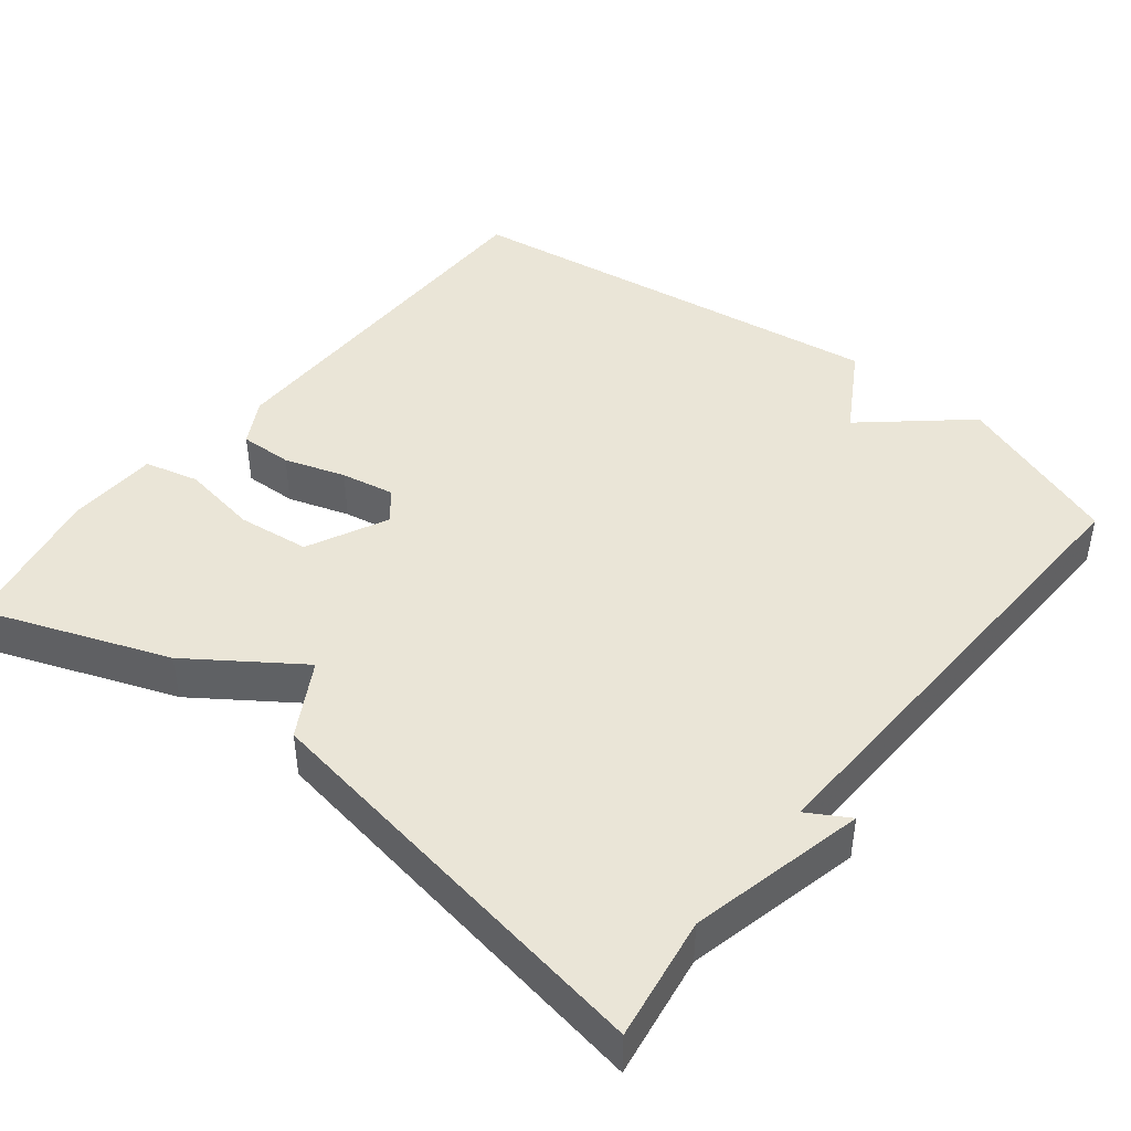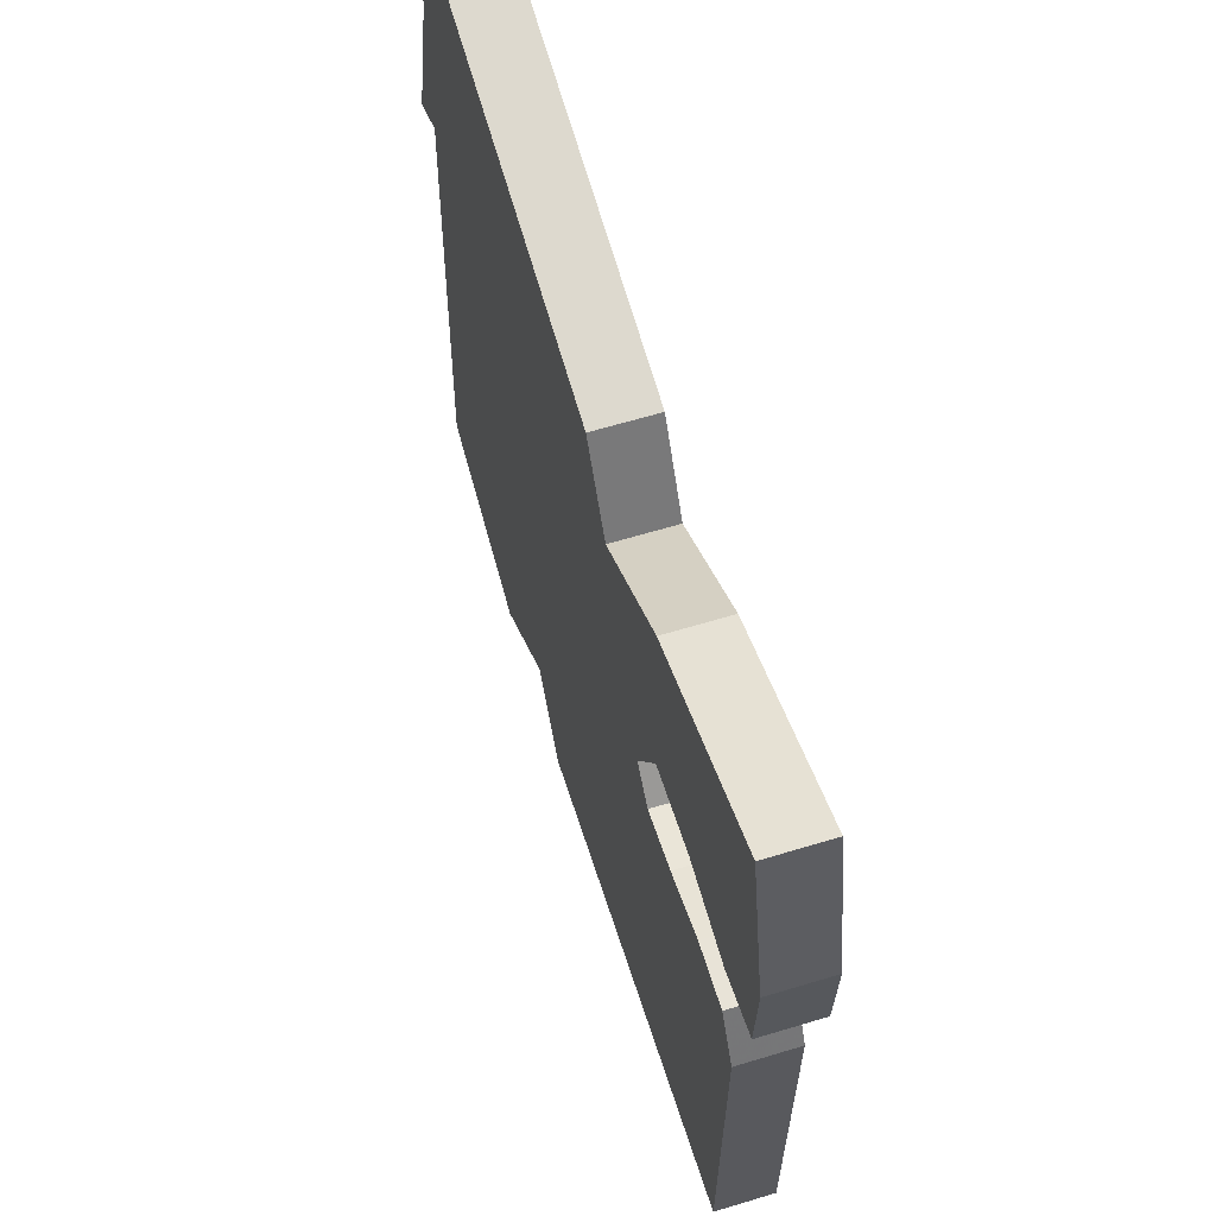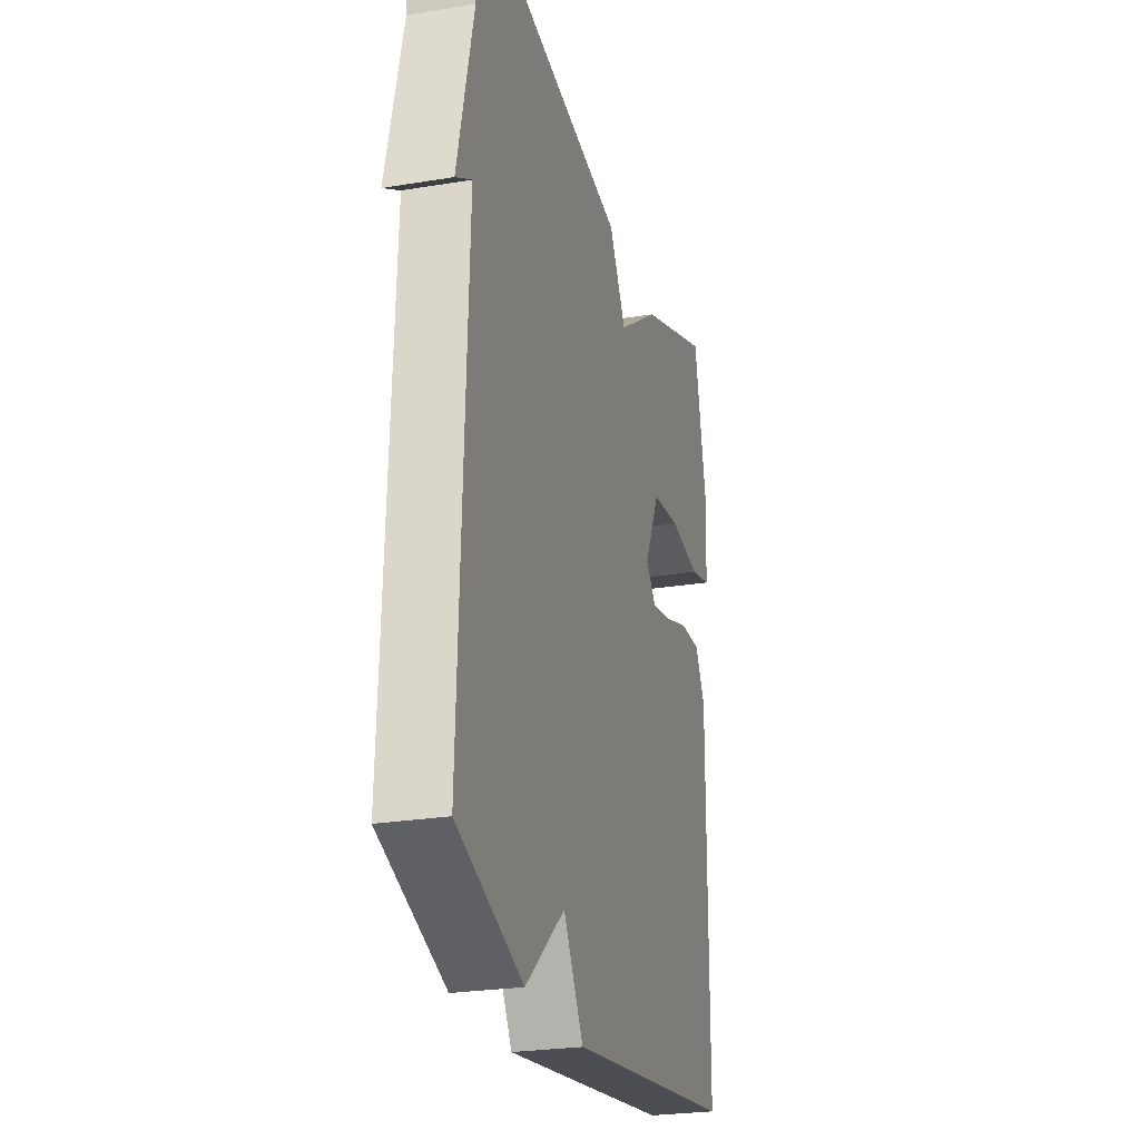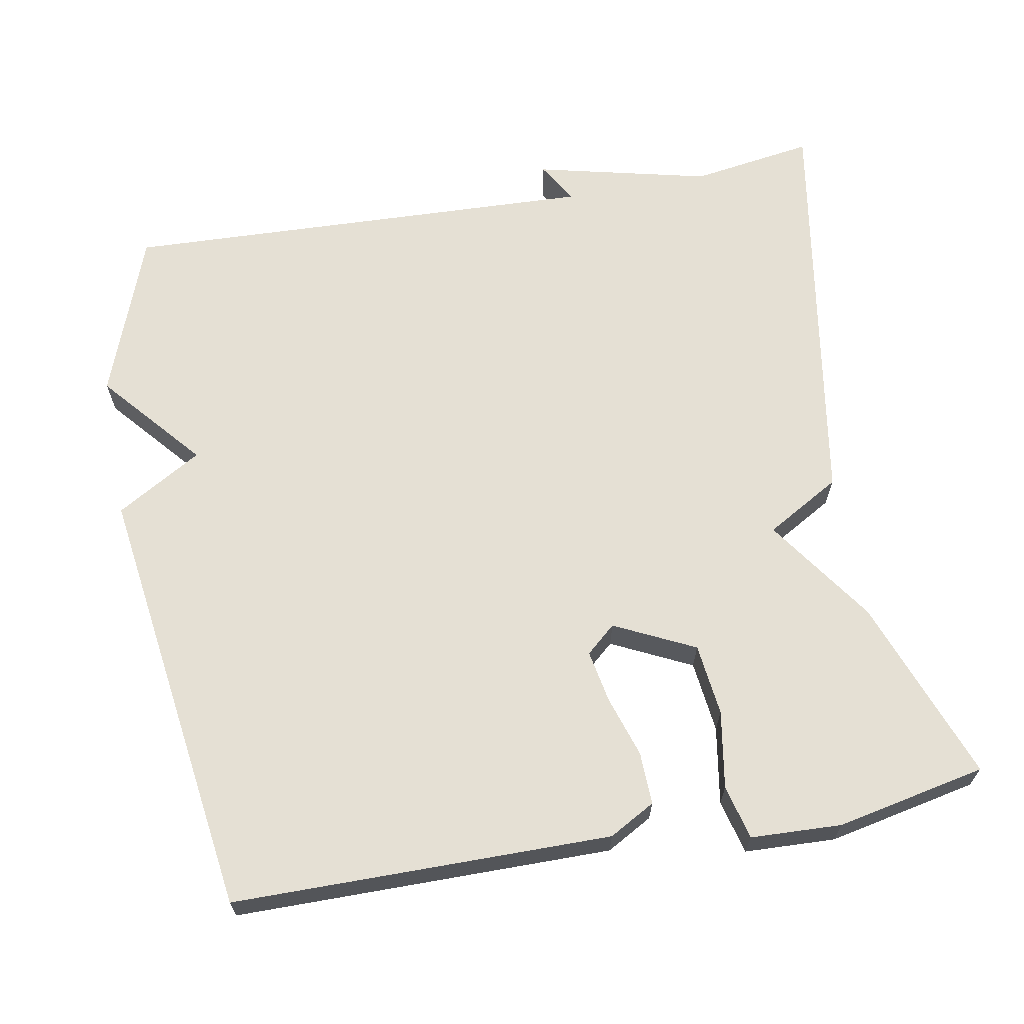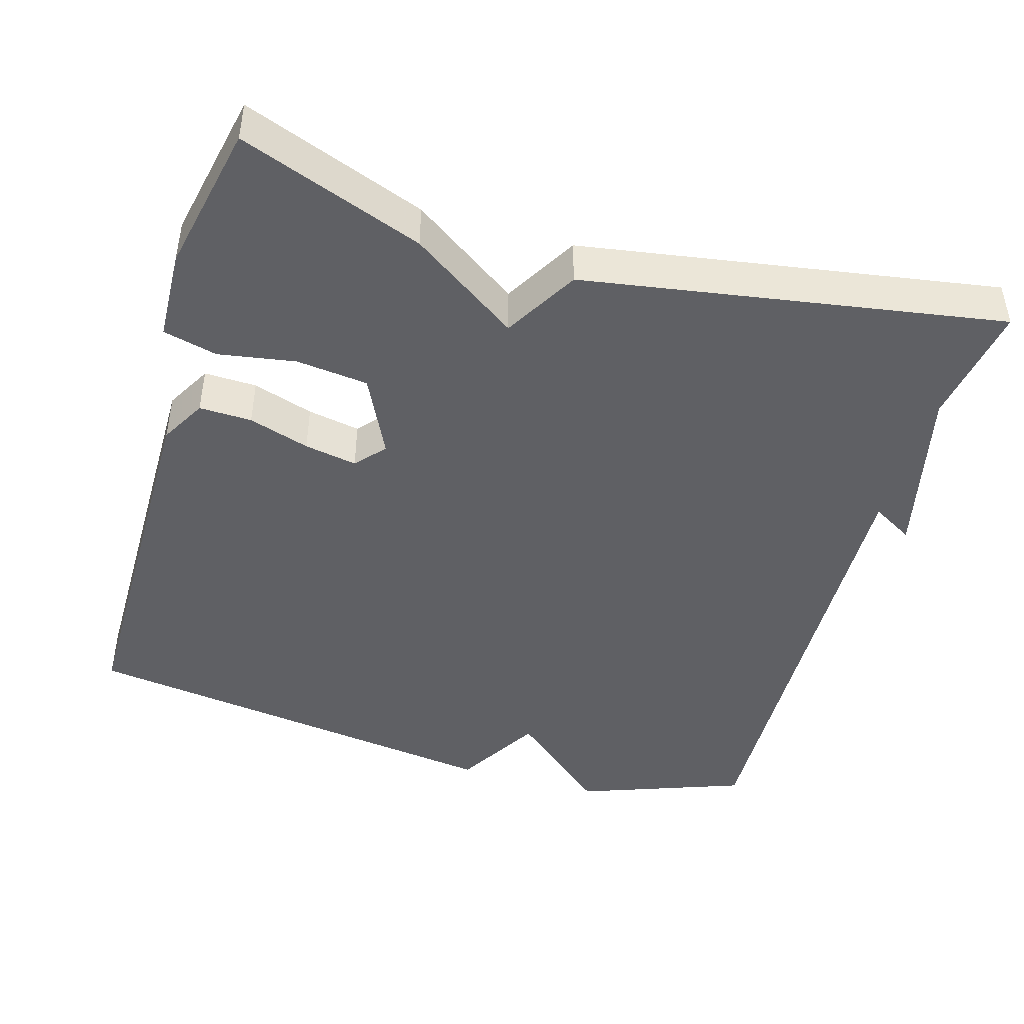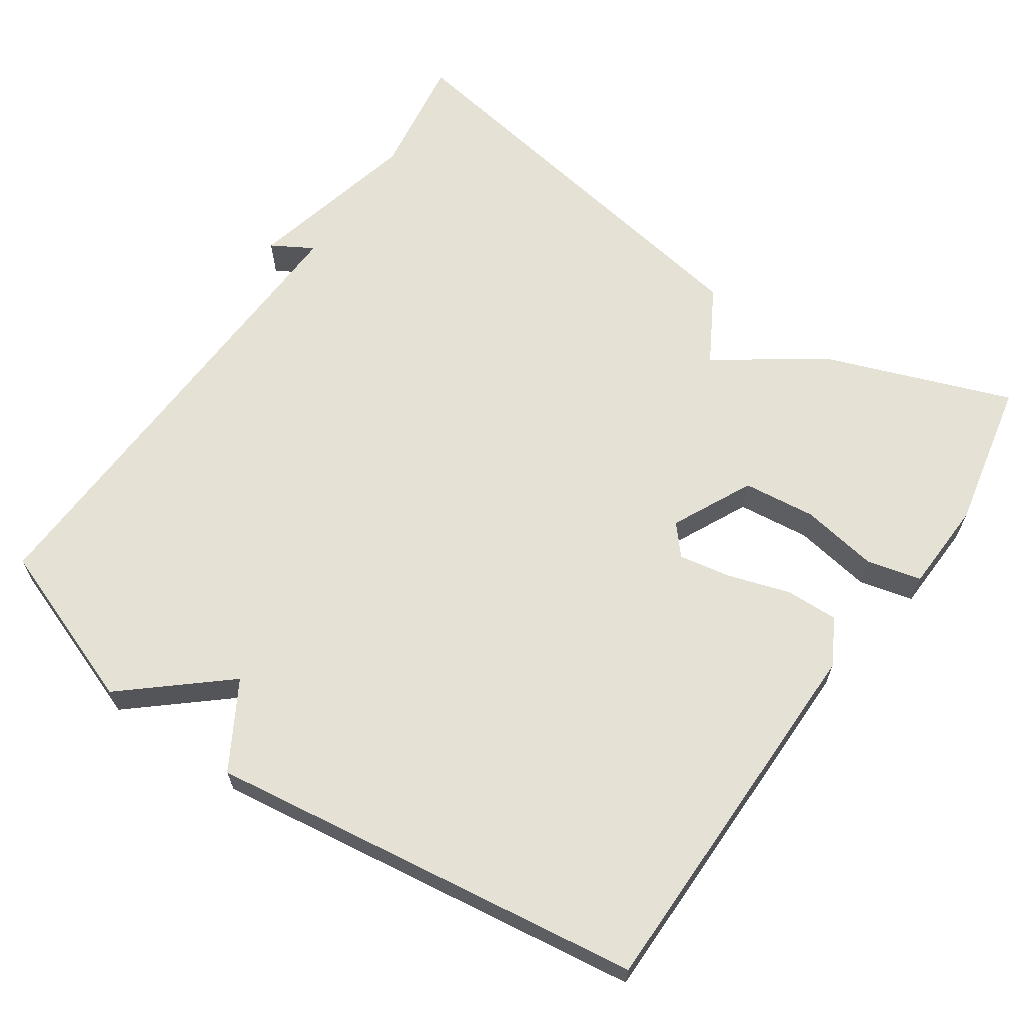
<metadata>
{"format":"obj","ext":"obj","renderer":"f3d","projection":"perspective","resolution":1024,"background":"white","views":[{"elev":44.2,"azim":38.4,"up":"+Y"},{"elev":63.5,"azim":-107.0,"up":"+Z"},{"elev":-25.3,"azim":105.0,"up":"+Z"},{"elev":65.6,"azim":-100.3,"up":"+Y"},{"elev":-45.2,"azim":-16.3,"up":"+Y"},{"elev":64.5,"azim":-145.5,"up":"+Y"}]}
</metadata>
<code>
v -0.5 0.07 0.5
v -0.256 0.07 0.409
v -0.113 0.07 0.31
v -0.056 0.07 0.409
v 0.5 0.07 0.5
v 0.475 0.07 0.337
v 0.53 0.07 0.105
v 0.475 0.07 0.137
v 0.5 0.07 -0.5
v 0.279 0.07 -0.581
v 0.146 0.07 -0.467
v 0.079 0.07 -0.581
v -0.5 0.07 -0.5
v -0.502 0.07 0.002
v -0.468 0.07 0.063
v -0.398 0.07 0.061
v -0.317 0.07 0.035
v -0.247 0.07 0.022
v -0.213 0.07 0.061
v -0.265 0.07 0.168
v -0.361 0.07 0.179
v -0.464 0.07 0.162
v -0.536 0.07 0.18
v -0.541 0.07 0.301
v -0.5 0 0.5
v -0.256 0 0.409
v -0.113 0 0.31
v -0.056 0 0.409
v 0.5 0 0.5
v 0.475 0 0.337
v 0.53 0 0.105
v 0.475 0 0.137
v 0.5 0 -0.5
v 0.279 0 -0.581
v 0.146 0 -0.467
v 0.079 0 -0.581
v -0.5 0 -0.5
v -0.502 0 0.002
v -0.468 0 0.063
v -0.398 0 0.061
v -0.317 0 0.035
v -0.247 0 0.022
v -0.213 0 0.061
v -0.265 0 0.168
v -0.361 0 0.179
v -0.464 0 0.162
v -0.536 0 0.18
v -0.541 0 0.301
f 1 2 3
f 24 1 3
f 23 24 3
f 22 23 3
f 21 22 3
f 20 21 3
f 19 20 3
f 15 16 17
f 14 15 17
f 13 14 17
f 12 13 17
f 11 12 17
f 11 17 18
f 11 18 19
f 10 11 19
f 9 10 19
f 8 9 19
f 6 7 8
f 4 5 6
f 3 4 6
f 19 3 6
f 6 8 19
f 27 26 25
f 27 25 48
f 27 48 47
f 27 47 46
f 27 46 45
f 27 45 44
f 27 44 43
f 41 40 39
f 41 39 38
f 41 38 37
f 41 37 36
f 41 36 35
f 42 41 35
f 43 42 35
f 43 35 34
f 43 34 33
f 43 33 32
f 32 31 30
f 30 29 28
f 30 28 27
f 30 27 43
f 43 32 30
f 1 25 26 2
f 2 26 27 3
f 3 27 28 4
f 4 28 29 5
f 5 29 30 6
f 6 30 31 7
f 7 31 32 8
f 8 32 33 9
f 9 33 34 10
f 10 34 35 11
f 11 35 36 12
f 12 36 37 13
f 13 37 38 14
f 14 38 39 15
f 15 39 40 16
f 16 40 41 17
f 17 41 42 18
f 18 42 43 19
f 19 43 44 20
f 20 44 45 21
f 21 45 46 22
f 22 46 47 23
f 23 47 48 24
f 24 48 25 1

</code>
